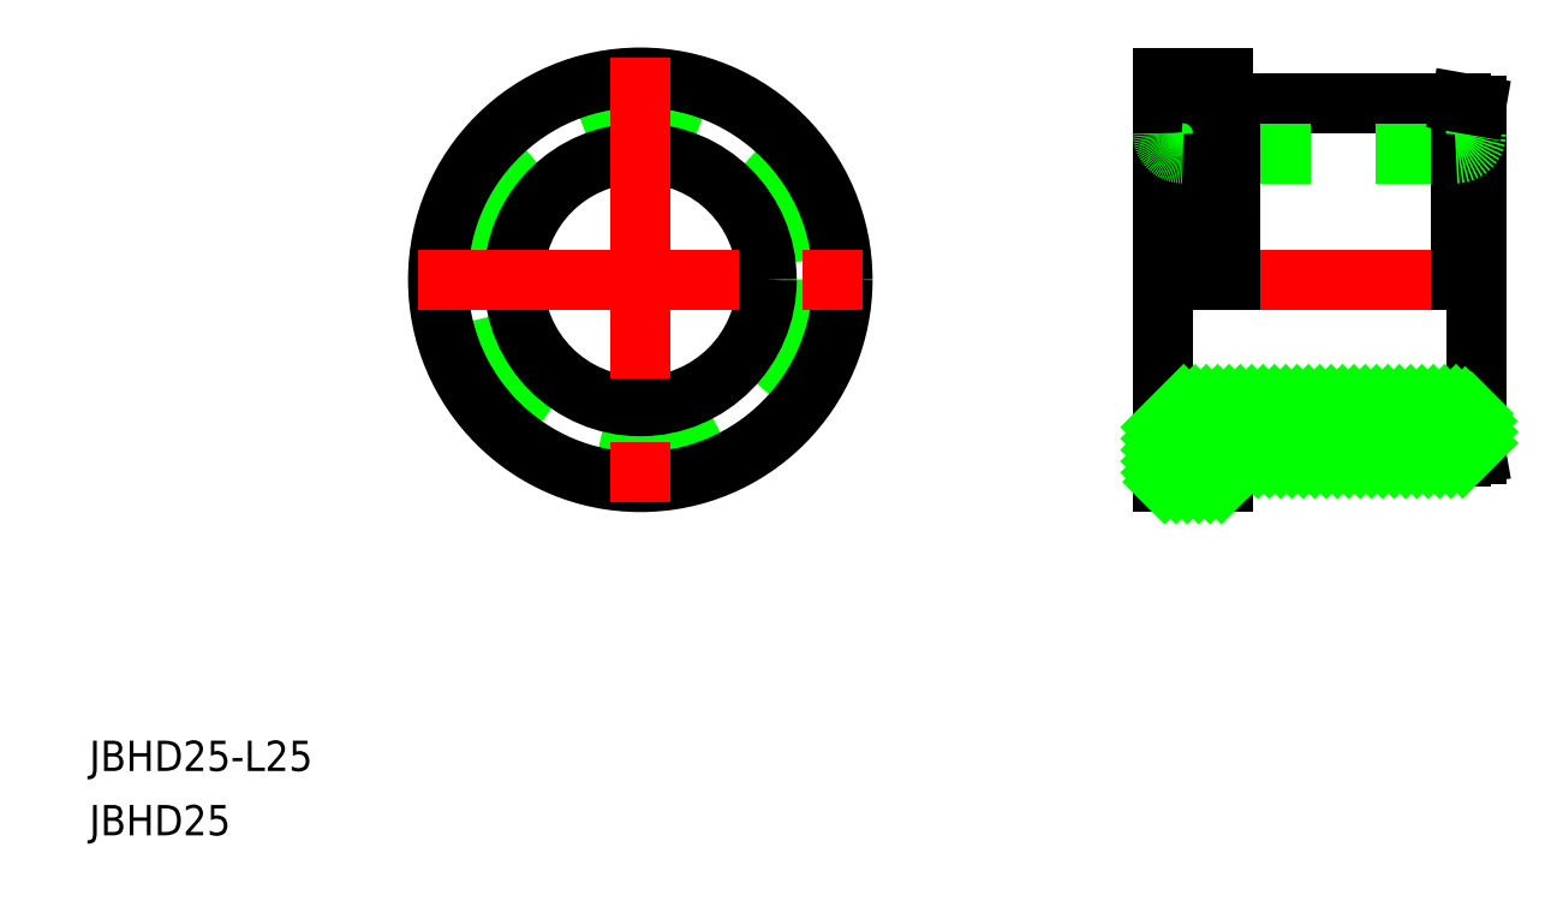
<metadata>
{"format":"dxf","ext":"dxf","renderer":"ezdxf+matplotlib","layout":"modelspace","background":"white","min_lineweight":24,"dpi":150}
</metadata>
<code>
0
SECTION
2
ENTITIES
0
LINE
8
CENTER
10
49.65
20
0
30
0
11
84.65
21
0
31
0
0
LINE
8
0
10
53.65
20
-12.5
30
0
11
80.65
21
-12.5
31
0
0
LINE
8
0
10
58.37
20
-17.5
30
0
11
81.15
21
-17.5
31
0
0
LINE
8
0
10
58.37
20
17.5
30
0
11
81.15
21
17.5
31
0
0
LINE
8
0
10
53.65
20
12.5
30
0
11
80.65
21
12.5
31
0
0
CIRCLE
8
0
10
0
20
0
30
0
40
17.5
0
CIRCLE
8
0
10
0
20
0
30
0
40
12.5
0
CIRCLE
8
0
10
0
20
0
30
0
40
20
0
LINE
8
CENTER
10
0
20
22
30
0
11
0
21
-22
31
0
0
LINE
8
0
10
51.65
20
20
30
0
11
51.65
21
-20
31
0
0
LINE
8
0
10
51.65
20
-20
30
0
11
57.65
21
-20
31
0
0
ARC
8
0
10
53.65
20
-14.5
30
0
40
2
50
90
51
180
0
LINE
8
0
10
57.65
20
-20
30
0
11
57.65
21
-17.3
31
0
0
ARC
8
0
10
57.85
20
-17.3
30
0
40
0.2
50
47.92
51
180
0
LINE
8
0
10
58.37
20
-17.5
30
0
11
57.98
21
-17.15
31
0
0
LINE
8
CENTER
10
-22
20
0
30
0
11
22
21
0
31
0
0
LINE
8
0
10
51.65
20
20
30
0
11
57.65
21
20
31
0
0
ARC
8
0
10
53.65
20
14.5
30
0
40
2
50
180
51
270
0
LINE
8
0
10
58.37
20
17.5
30
0
11
58.37
21
0
31
0
0
LINE
8
0
10
57.65
20
20
30
0
11
57.65
21
0
31
0
0
ARC
8
0
10
57.85
20
17.3
30
0
40
0.2
50
180
51
312.1
0
LINE
8
0
10
58.37
20
17.5
30
0
11
57.98
21
17.15
31
0
0
LINE
8
0
10
82.65
20
17.24
30
0
11
82.65
21
-17.24
31
0
0
ARC
8
0
10
80.65
20
-14.5
30
0
40
2
50
0
51
90
0
LINE
8
0
10
81.15
20
-17.5
30
0
11
82.65
21
-17.24
31
0
0
LINE
8
0
10
81.15
20
17.5
30
0
11
81.15
21
0
31
0
0
ARC
8
0
10
80.65
20
14.5
30
0
40
2
50
270
51
0
0
LINE
8
0
10
81.15
20
17.5
30
0
11
82.65
21
17.24
31
0
0
LINE
8
0
10
51.65
20
-14.58
30
0
11
53.73
21
-12.5
31
0
0
LINE
8
0
10
51.65
20
-15.7
30
0
11
54.85
21
-12.5
31
0
0
LINE
8
0
10
51.65
20
-16.83
30
0
11
55.97
21
-12.5
31
0
0
LINE
8
0
10
51.65
20
-17.95
30
0
11
57.1
21
-12.5
31
0
0
LINE
8
0
10
51.65
20
-19.07
30
0
11
58.22
21
-12.5
31
0
0
LINE
8
0
10
51.84
20
-20
30
0
11
59.34
21
-12.5
31
0
0
LINE
8
0
10
52.96
20
-20
30
0
11
60.46
21
-12.5
31
0
0
LINE
8
0
10
54.09
20
-20
30
0
11
61.59
21
-12.5
31
0
0
LINE
8
0
10
55.21
20
-20
30
0
11
57.65
21
-17.56
31
0
0
LINE
8
0
10
58.02
20
-17.19
30
0
11
62.71
21
-12.5
31
0
0
LINE
8
0
10
56.33
20
-20
30
0
11
57.65
21
-18.68
31
0
0
LINE
8
0
10
58.83
20
-17.5
30
0
11
63.83
21
-12.5
31
0
0
LINE
8
0
10
57.45
20
-20
30
0
11
57.65
21
-19.81
31
0
0
LINE
8
0
10
59.95
20
-17.5
30
0
11
64.95
21
-12.5
31
0
0
LINE
8
0
10
61.08
20
-17.5
30
0
11
66.08
21
-12.5
31
0
0
LINE
8
0
10
62.2
20
-17.5
30
0
11
67.2
21
-12.5
31
0
0
LINE
8
0
10
63.32
20
-17.5
30
0
11
68.32
21
-12.5
31
0
0
LINE
8
0
10
64.44
20
-17.5
30
0
11
69.44
21
-12.5
31
0
0
LINE
8
0
10
65.57
20
-17.5
30
0
11
70.57
21
-12.5
31
0
0
LINE
8
0
10
66.69
20
-17.5
30
0
11
71.69
21
-12.5
31
0
0
LINE
8
0
10
67.81
20
-17.5
30
0
11
72.81
21
-12.5
31
0
0
LINE
8
0
10
68.93
20
-17.5
30
0
11
73.93
21
-12.5
31
0
0
LINE
8
0
10
70.06
20
-17.5
30
0
11
75.06
21
-12.5
31
0
0
LINE
8
0
10
71.18
20
-17.5
30
0
11
76.18
21
-12.5
31
0
0
LINE
8
0
10
72.3
20
-17.5
30
0
11
77.3
21
-12.5
31
0
0
LINE
8
0
10
73.43
20
-17.5
30
0
11
78.43
21
-12.5
31
0
0
LINE
8
0
10
74.55
20
-17.5
30
0
11
79.55
21
-12.5
31
0
0
LINE
8
0
10
75.67
20
-17.5
30
0
11
80.67
21
-12.5
31
0
0
LINE
8
0
10
76.79
20
-17.5
30
0
11
81.57
21
-12.72
31
0
0
LINE
8
0
10
77.92
20
-17.5
30
0
11
82.19
21
-13.23
31
0
0
LINE
8
0
10
79.04
20
-17.5
30
0
11
82.58
21
-13.96
31
0
0
LINE
8
0
10
80.16
20
-17.5
30
0
11
82.65
21
-15.01
31
0
0
LINE
8
0
10
81.31
20
-17.47
30
0
11
82.65
21
-16.13
31
0
0
TEXT
8
0
10
-54.48
20
-48.58
30
0
40
3
1
JBHD25-L25
0
TEXT
8
0
10
-54.48
20
-54.94
30
0
40
3
1
JBHD25
0
ENDSEC
0
EOF

</code>
